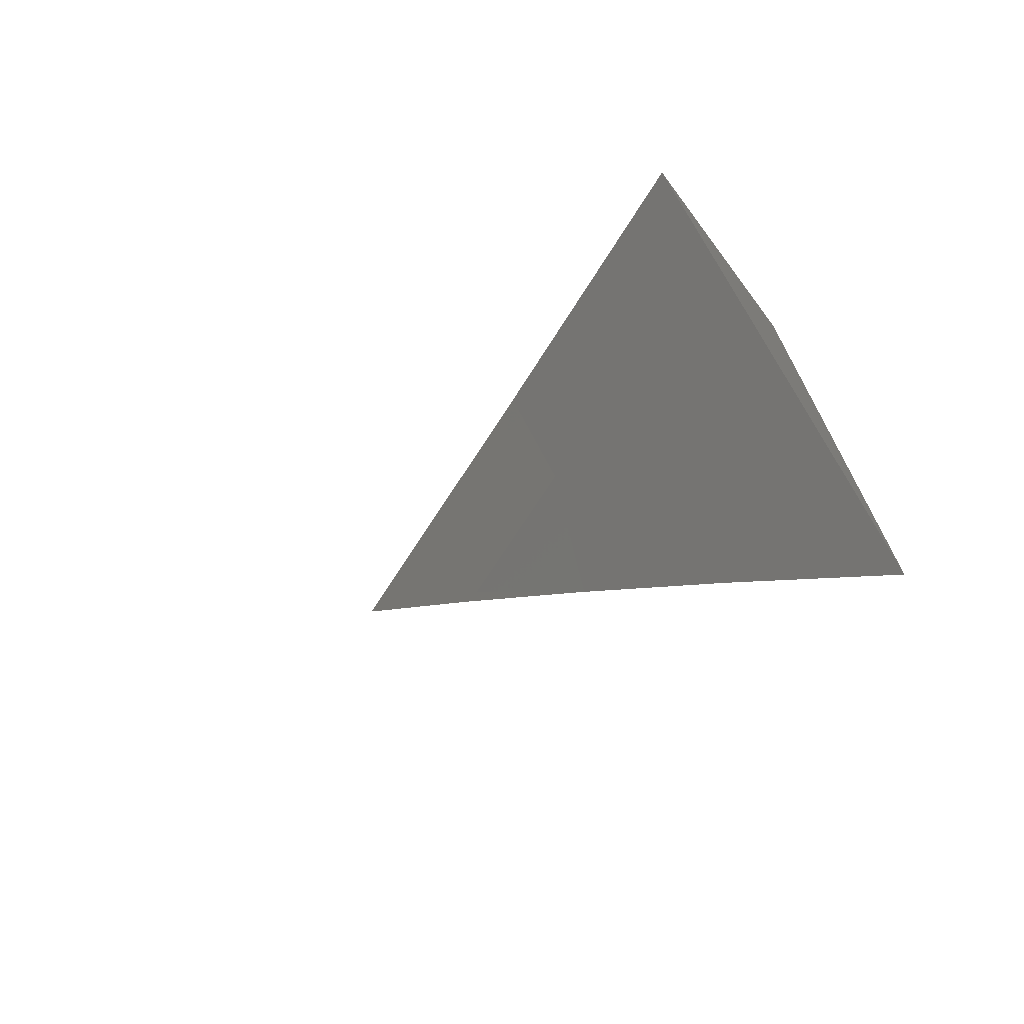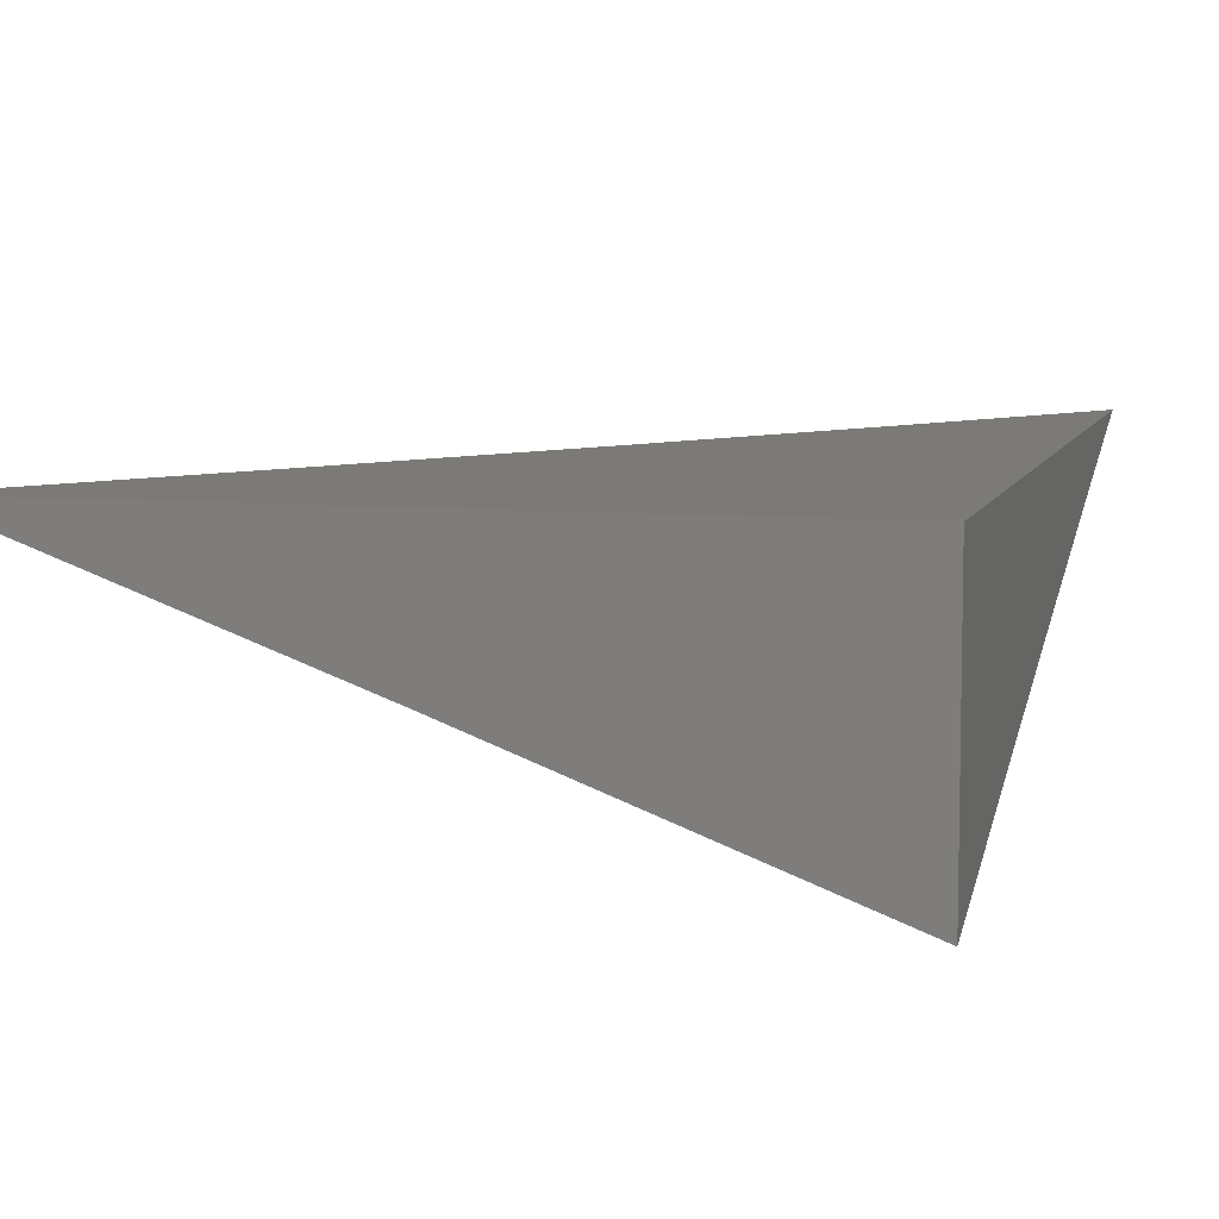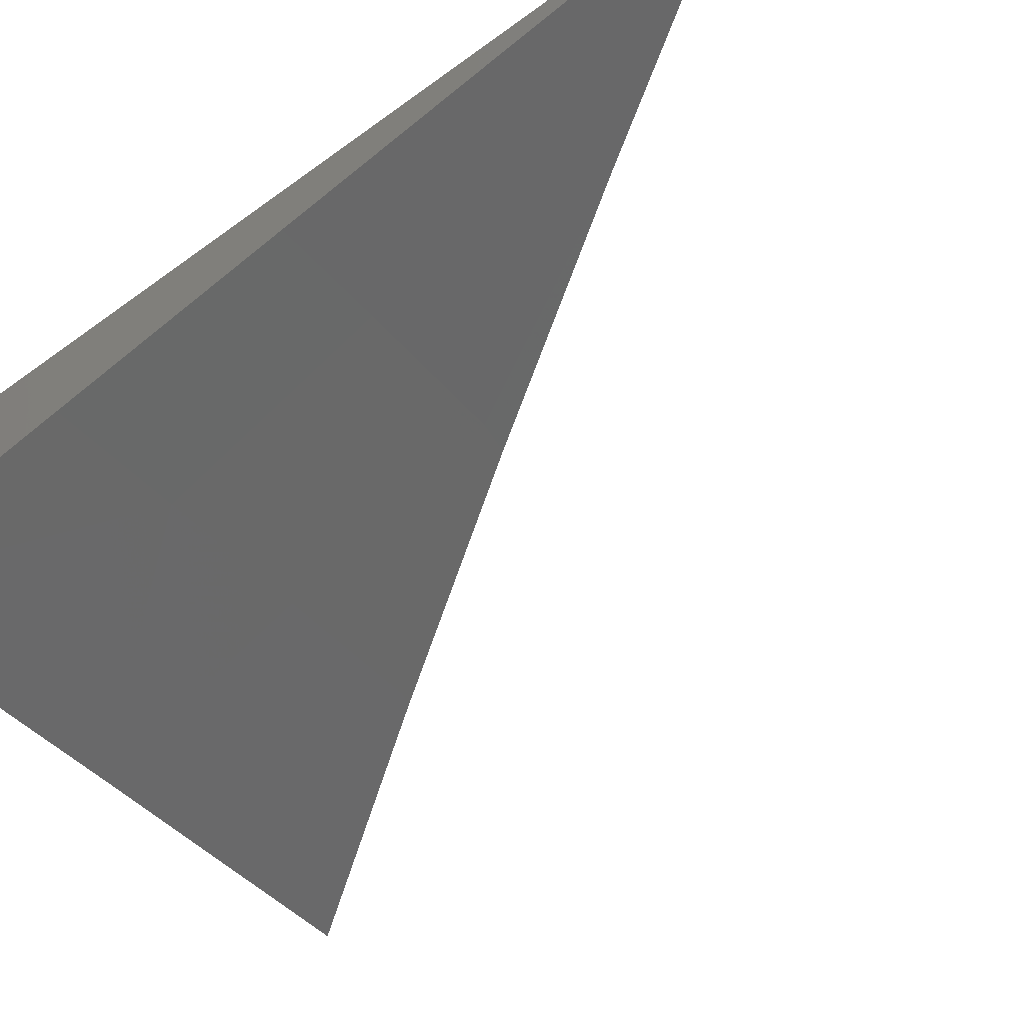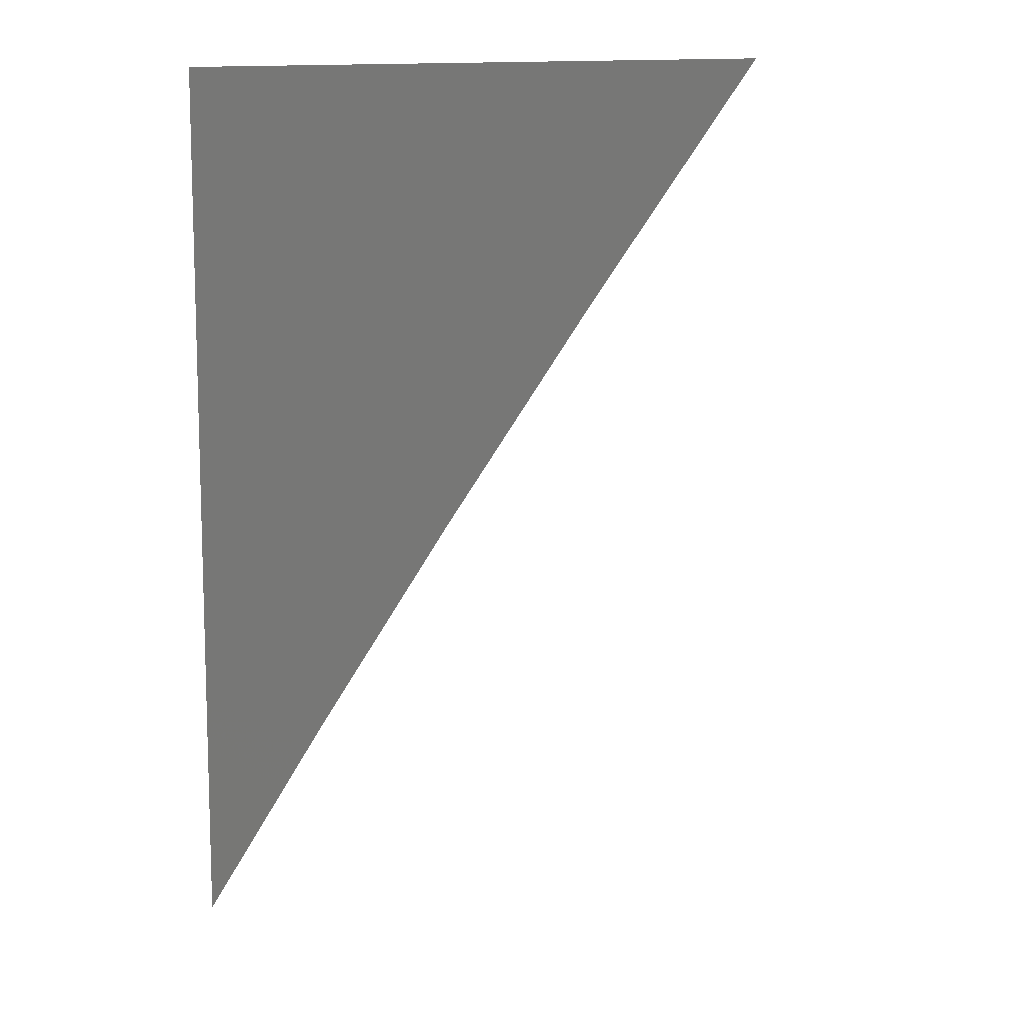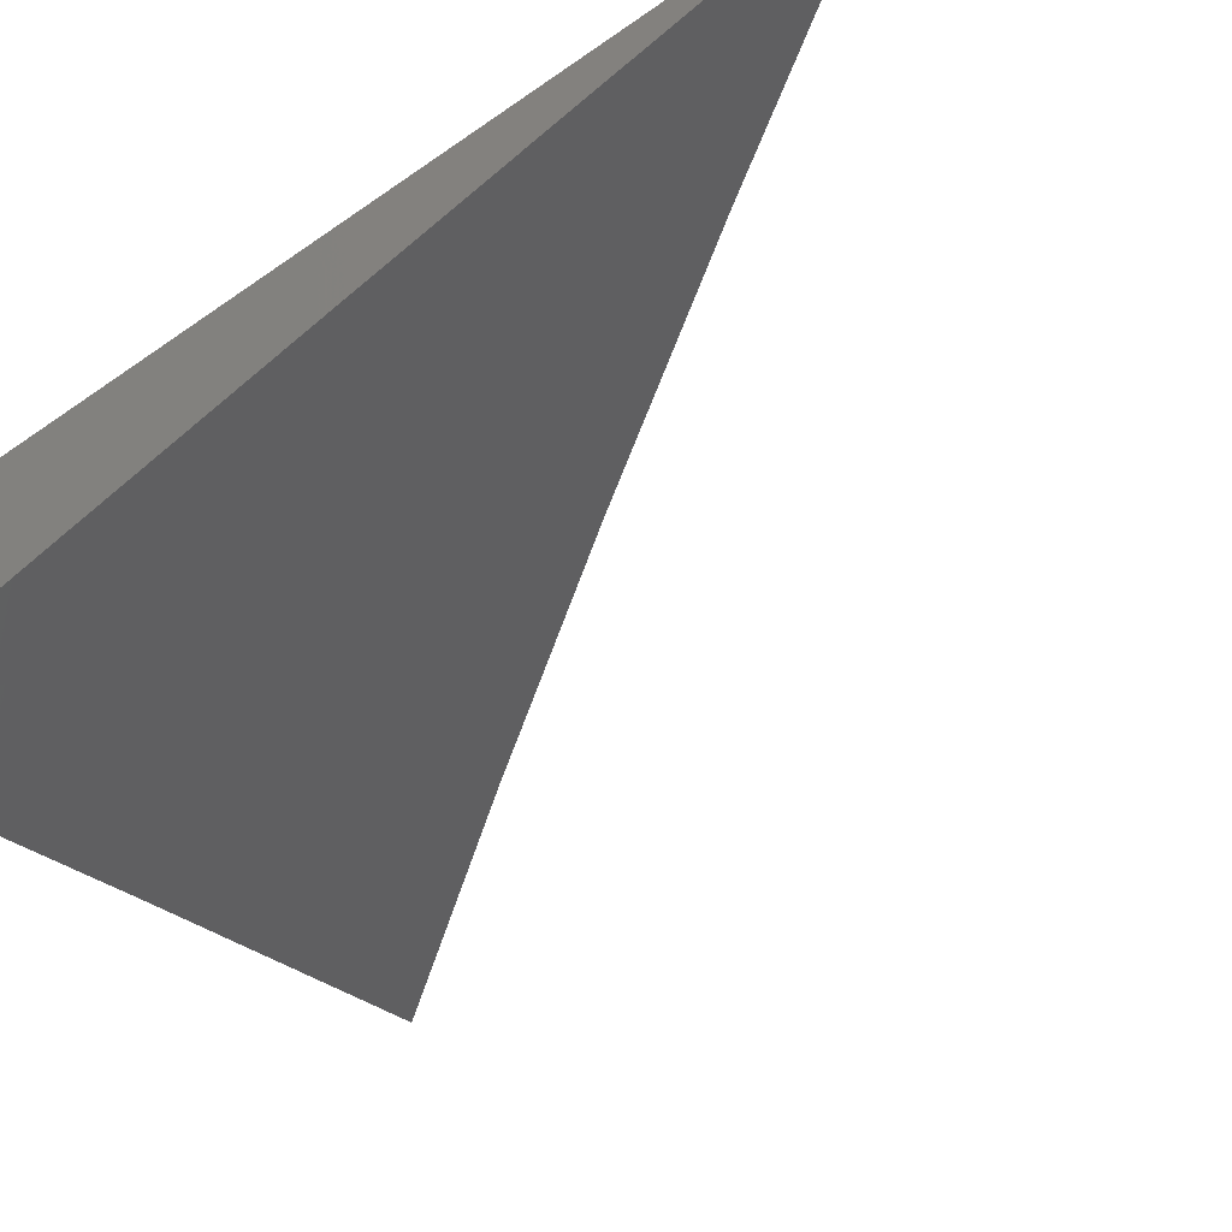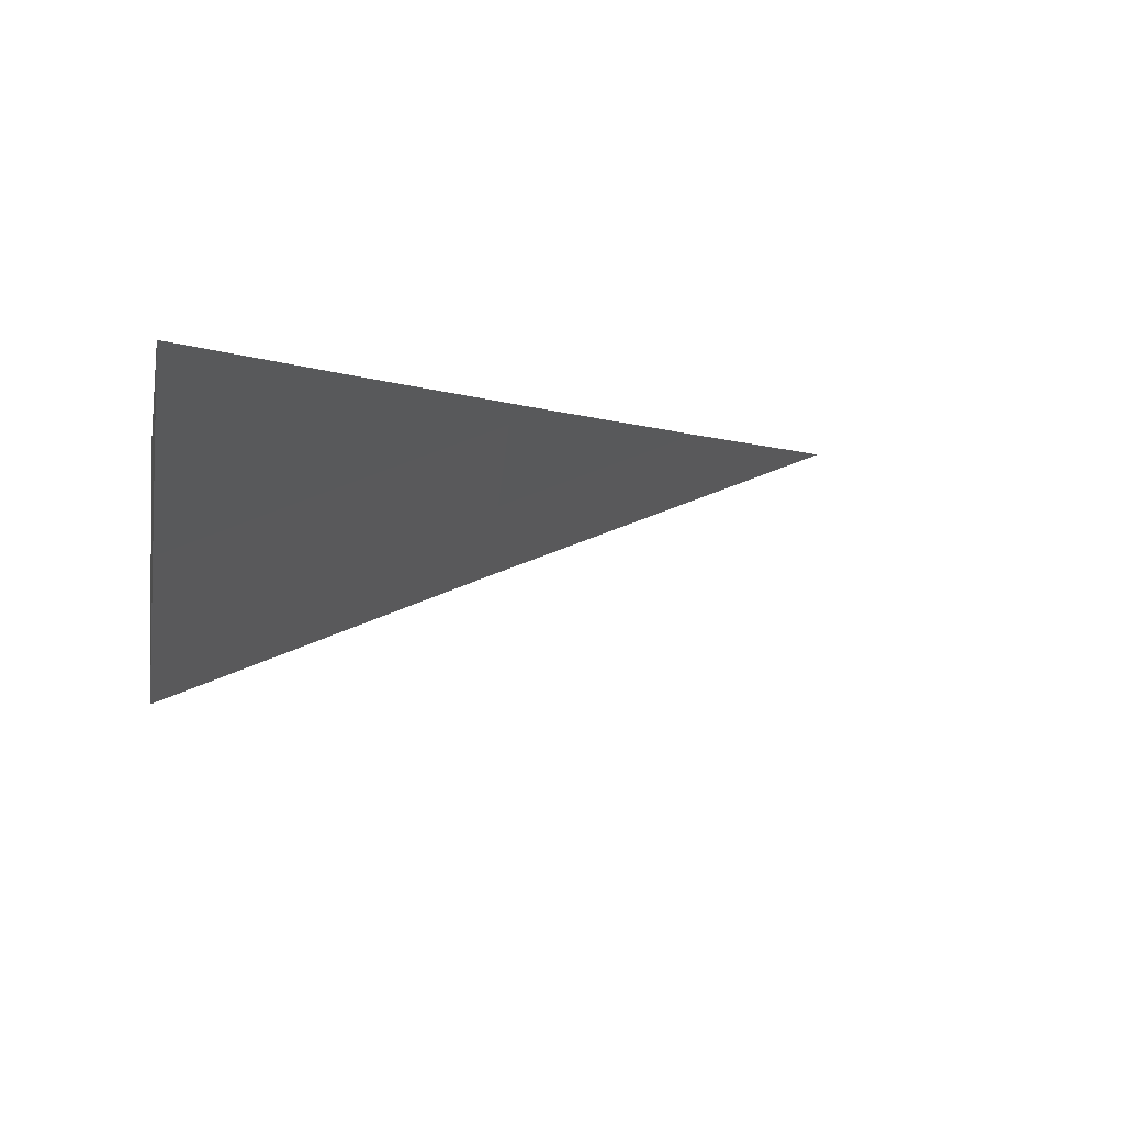
<metadata>
{"format":"stl","ext":"stl","renderer":"f3d","projection":"perspective","resolution":1024,"background":"white","views":[{"elev":-72.0,"azim":36.8,"up":"+Z"},{"elev":7.7,"azim":14.3,"up":"+Y"},{"elev":-63.9,"azim":126.2,"up":"+Y"},{"elev":10.6,"azim":-150.4,"up":"+Z"},{"elev":-52.2,"azim":127.2,"up":"+Y"},{"elev":-1.8,"azim":171.5,"up":"+Y"}]}
</metadata>
<code>
# stl→obj: 17 verts, 30 faces
v 4 9.952 2.938
v 4 9.935 3
v 3.963 9.966 2.937
v 3.914 9.968 3
v 3.919 9.983 2.937
v 3.876 9.999 2.937
v 3.915 10 2.876
v 3.872 10 2.938
v 3.827 10 3
v 3.925 9.997 2.875
v 3.958 10 2.813
v 3.968 9.98 2.875
v 3.974 9.994 2.812
v 4 9.984 2.812
v 4 10 2.75
v 4 9.968 2.875
v 4 10 3
f 1 2 3
f 3 2 4
f 3 4 5
f 5 4 6
f 5 6 7
f 7 6 8
f 8 6 4
f 8 4 9
f 5 7 10
f 10 7 11
f 10 11 12
f 12 11 13
f 12 13 14
f 14 13 15
f 15 13 11
f 14 16 12
f 12 16 3
f 12 3 5
f 16 1 3
f 10 12 5
f 15 11 17
f 17 11 7
f 17 7 8
f 8 9 17
f 9 4 17
f 17 4 2
f 2 1 17
f 17 1 16
f 17 16 14
f 14 15 17

</code>
